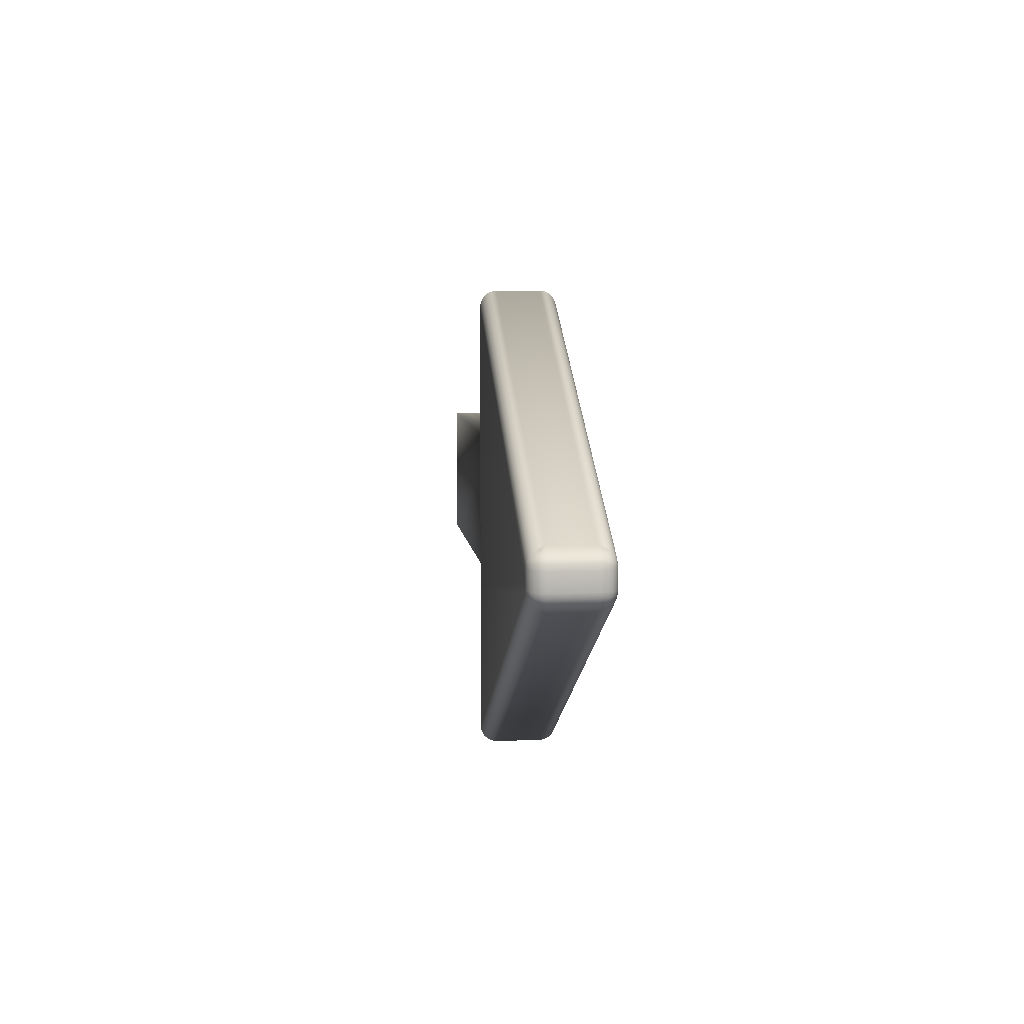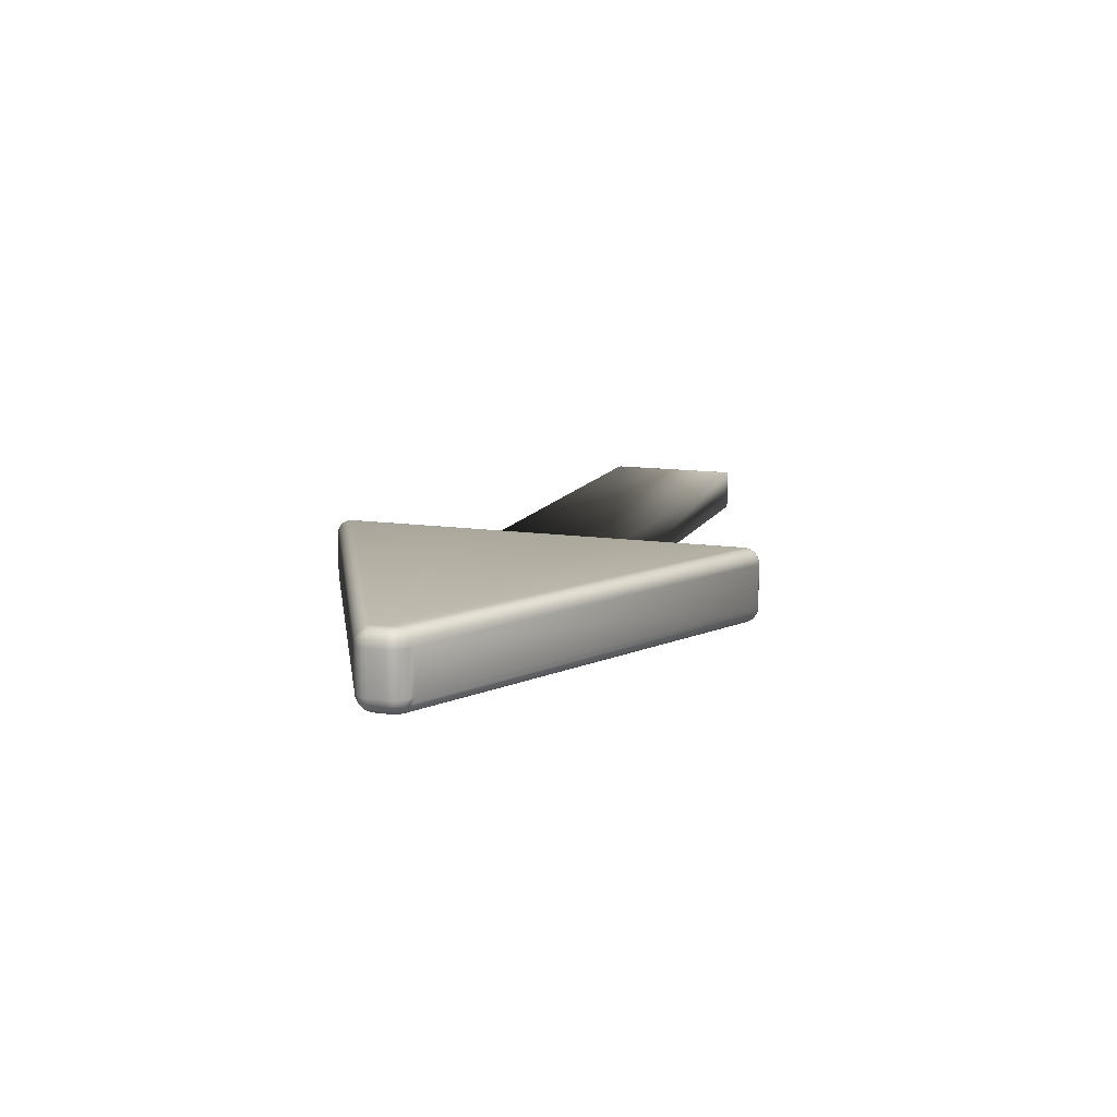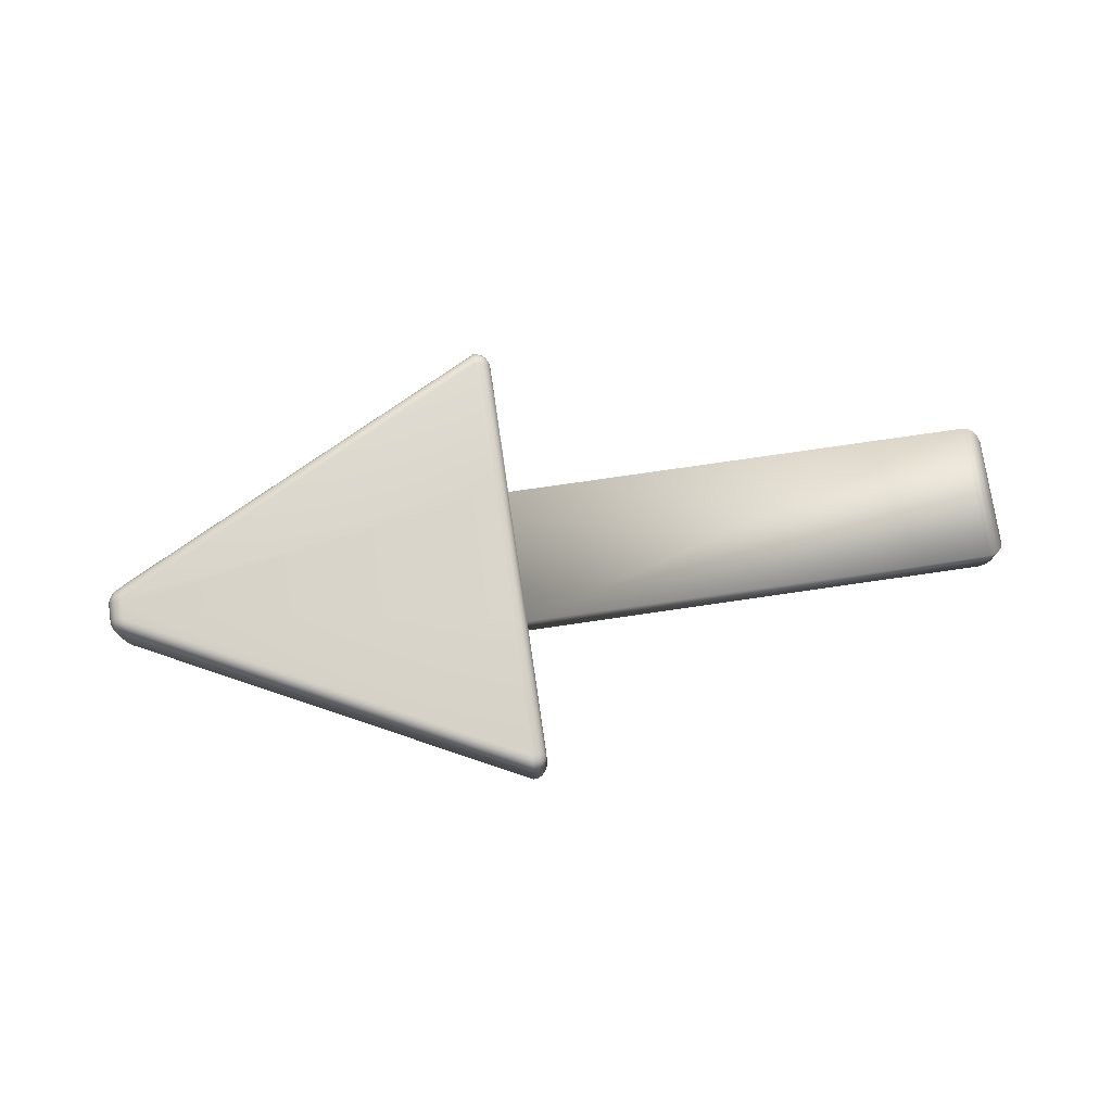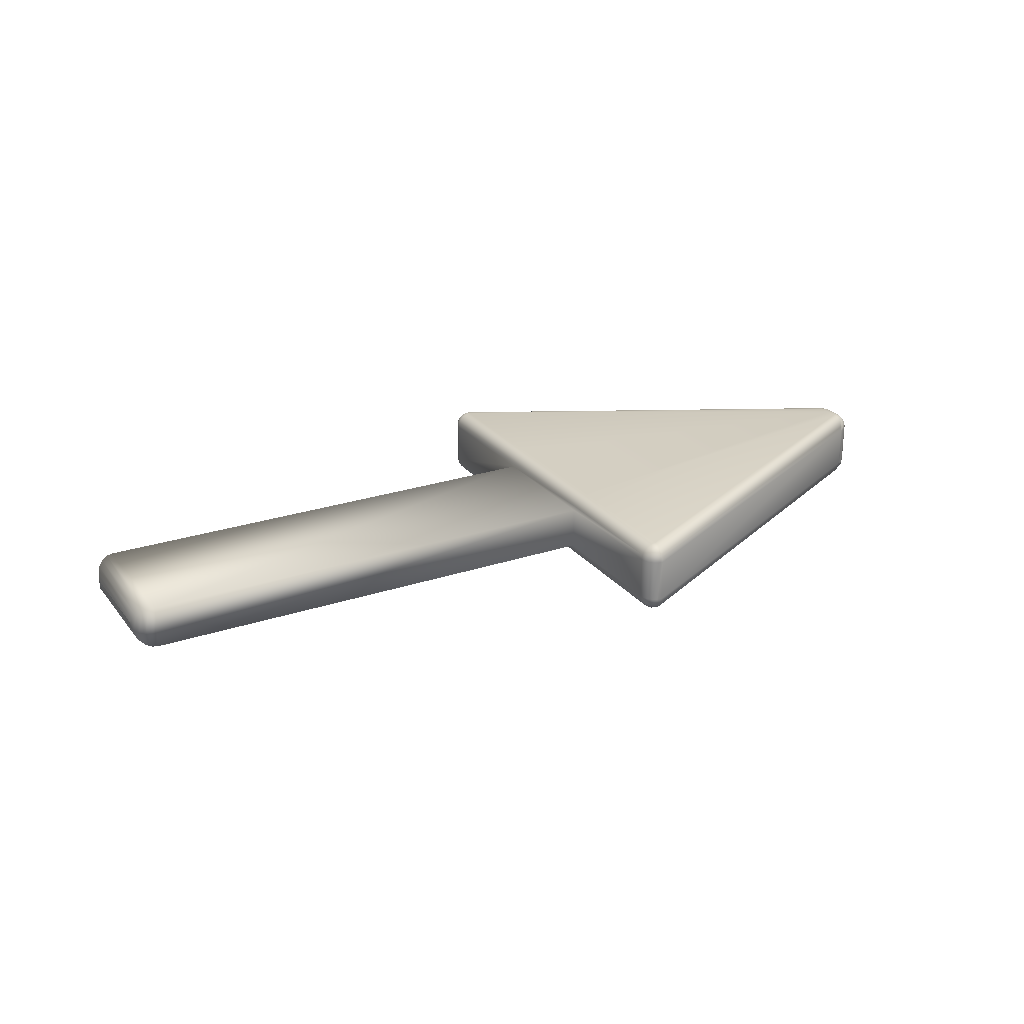
<metadata>
{"format":"obj","ext":"obj","renderer":"f3d","projection":"perspective","resolution":1024,"background":"white","views":[{"elev":7.0,"azim":83.9,"up":"+Y"},{"elev":12.5,"azim":108.9,"up":"+Z"},{"elev":75.3,"azim":171.7,"up":"+Z"},{"elev":24.8,"azim":-28.7,"up":"+Z"}]}
</metadata>
<code>
o ___
v 20.29 -2.774 -2.24
v -20.29 -23.42 -2.24
v -20.29 -23.42 2.24
v 20.29 -2.774 2.24
v 20.29 -2.693 -2.75
v -20.29 -23.34 -2.75
v -20.45 -23.34 -2.725
v -20.59 -23.34 -2.652
v -20.7 -23.34 -2.539
v -20.78 -23.34 -2.397
v -20.8 -23.34 -2.24
v -20.8 -23.34 2.24
v -20.78 -23.34 2.397
v -20.7 -23.34 2.539
v -20.59 -23.34 2.652
v -20.45 -23.34 2.725
v -20.29 -23.34 2.75
v 20.29 -2.693 2.75
v 20.45 -2.54 2.725
v 20.59 -2.54 2.652
v 20.7 -2.54 2.539
v 20.78 -2.54 2.397
v 20.8 -2.54 2.24
v 20.8 -2.54 -2.24
v 20.78 -2.54 -2.397
v 20.7 -2.54 -2.539
v 20.59 -2.54 -2.652
v 20.45 -2.54 -2.725
v 20.29 -2.459 -3.209
v -20.29 -23.11 -3.209
v -20.59 -23.11 -3.162
v -20.86 -23.11 -3.024
v -21.08 -23.11 -2.81
v -21.21 -23.11 -2.539
v -21.26 -23.11 -2.24
v -21.26 -23.11 2.24
v -21.21 -23.11 2.539
v -21.08 -23.11 2.81
v -20.86 -23.11 3.024
v -20.59 -23.11 3.162
v -20.29 -23.11 3.209
v 20.29 -2.459 3.209
v 20.59 -2.194 3.162
v 20.86 -2.194 3.024
v 21.08 -2.194 2.81
v 21.21 -2.194 2.539
v 21.26 -2.194 2.24
v 21.26 -2.194 -2.24
v 21.21 -2.194 -2.539
v 21.08 -2.194 -2.81
v 20.86 -2.194 -3.024
v 20.59 -2.194 -3.162
v 20.29 -2.094 -3.574
v -20.29 -22.74 -3.574
v -20.7 -22.74 -3.509
v -21.08 -22.74 -3.319
v -21.37 -22.74 -3.024
v -21.56 -22.74 -2.652
v -21.63 -22.74 -2.24
v -21.63 -22.74 2.24
v -21.56 -22.74 2.652
v -21.37 -22.74 3.024
v -21.08 -22.74 3.319
v -20.7 -22.74 3.509
v -20.29 -22.74 3.574
v 20.29 -2.094 3.574
v 20.7 -1.788 3.509
v 21.08 -1.788 3.319
v 21.37 -1.788 3.024
v 21.56 -1.788 2.652
v 21.63 -1.788 2.24
v 21.63 -1.788 -2.24
v 21.56 -1.788 -2.652
v 21.37 -1.788 -3.024
v 21.08 -1.788 -3.319
v 20.7 -1.788 -3.509
v 20.29 -1.634 -3.808
v -20.29 -22.28 -3.808
v -20.78 -22.28 -3.732
v -21.21 -22.28 -3.509
v -21.56 -22.28 -3.162
v -21.78 -22.28 -2.725
v -21.86 -22.28 -2.24
v -21.86 -22.28 2.24
v -21.78 -22.28 2.725
v -21.56 -22.28 3.162
v -21.21 -22.28 3.509
v -20.78 -22.28 3.732
v -20.29 -22.28 3.808
v 20.29 -1.634 3.808
v 20.78 -1.328 3.732
v 21.21 -1.328 3.509
v 21.56 -1.328 3.162
v 21.78 -1.328 2.725
v 21.86 -1.328 2.24
v 21.86 -1.328 -2.24
v 21.78 -1.328 -2.725
v 21.56 -1.328 -3.162
v 21.21 -1.328 -3.509
v 20.78 -1.328 -3.732
v 20.29 -1.124 -3.889
v -20.29 -21.77 -3.889
v -20.8 -21.77 -3.808
v -21.26 -21.77 -3.574
v -21.63 -21.77 -3.209
v -21.86 -21.77 -2.75
v -21.94 -21.77 -2.24
v -21.94 -21.77 2.24
v -21.86 -21.77 2.75
v -21.63 -21.77 3.209
v -21.26 -21.77 3.574
v -20.8 -21.77 3.808
v -20.29 -21.77 3.889
v 20.29 -1.124 3.889
v 20.8 -0.8183 3.808
v 21.26 -0.8183 3.574
v 21.63 -0.8183 3.209
v 21.86 -0.8183 2.75
v 21.94 -0.8183 2.24
v 21.94 -0.8183 -2.24
v 21.86 -0.8183 -2.75
v 21.63 -0.8183 -3.209
v 21.26 -0.8183 -3.574
v 20.8 -0.8183 -3.808
v 20.29 -0.01444 -3.889
v -20.29 -7.258 -3.889
v -20.8 -7.258 -3.808
v -21.26 -7.258 -3.574
v -21.63 -7.258 -3.209
v -21.86 -7.258 -2.75
v -21.94 -7.258 -2.24
v -21.94 -7.258 2.24
v -21.86 -7.258 2.75
v -21.63 -7.258 3.209
v -21.26 -7.258 3.574
v -20.8 -7.258 3.808
v -20.29 -7.258 3.889
v 20.29 -0.01444 3.889
v 20.8 -0.01444 3.808
v 21.26 -0.01444 3.574
v 21.63 -0.01444 3.209
v 21.86 -0.01444 2.75
v 21.94 -0.01444 2.24
v 21.94 -0.01444 -2.24
v 21.86 -0.01444 -2.75
v 21.63 -0.01444 -3.209
v 21.26 -0.01444 -3.574
v 20.8 -0.01444 -3.808
v 20.29 0.01444 -3.889
v -20.29 7.258 -3.889
v -20.8 7.258 -3.808
v -21.26 7.258 -3.574
v -21.63 7.258 -3.209
v -21.86 7.258 -2.75
v -21.94 7.258 -2.24
v -21.94 7.258 2.24
v -21.86 7.258 2.75
v -21.63 7.258 3.209
v -21.26 7.258 3.574
v -20.8 7.258 3.808
v -20.29 7.258 3.889
v 20.29 0.01444 3.889
v 20.8 0.01444 3.808
v 21.26 0.01444 3.574
v 21.63 0.01444 3.209
v 21.86 0.01444 2.75
v 21.94 0.01444 2.24
v 21.94 0.01444 -2.24
v 21.86 0.01444 -2.75
v 21.63 0.01444 -3.209
v 21.26 0.01444 -3.574
v 20.8 0.01444 -3.808
v 20.29 1.233 -3.889
v -20.29 21.77 -3.889
v -20.8 21.77 -3.808
v -21.26 21.77 -3.574
v -21.63 21.77 -3.209
v -21.86 21.77 -2.75
v -21.94 21.77 -2.24
v -21.94 21.77 2.24
v -21.86 21.77 2.75
v -21.63 21.77 3.209
v -21.26 21.77 3.574
v -20.8 21.77 3.808
v -20.29 21.77 3.889
v 20.29 1.233 3.889
v 20.8 1.063 3.808
v 21.26 0.9549 3.574
v 21.63 0.9549 3.209
v 21.86 0.9549 2.75
v 21.94 0.9549 2.24
v 21.94 0.9549 -2.24
v 21.86 0.9549 -2.75
v 21.63 0.9549 -3.209
v 21.26 0.9549 -3.574
v 20.8 1.063 -3.808
v 20.29 1.742 -3.808
v -20.29 22.28 -3.808
v -20.78 22.28 -3.732
v -21.21 22.28 -3.509
v -21.56 22.28 -3.162
v -21.78 22.28 -2.725
v -21.86 22.28 -2.24
v -21.86 22.28 2.24
v -21.78 22.28 2.725
v -21.56 22.28 3.162
v -21.21 22.28 3.509
v -20.78 22.28 3.732
v -20.29 22.28 3.808
v 20.29 1.742 3.808
v 20.78 1.573 3.732
v 21.21 1.465 3.509
v 21.56 1.465 3.162
v 21.78 1.465 2.725
v 21.86 1.465 2.24
v 21.86 1.465 -2.24
v 21.78 1.465 -2.725
v 21.56 1.465 -3.162
v 21.21 1.465 -3.509
v 20.78 1.573 -3.732
v 20.29 2.202 -3.574
v -20.29 22.74 -3.574
v -20.7 22.74 -3.509
v -21.08 22.74 -3.319
v -21.37 22.74 -3.024
v -21.56 22.74 -2.652
v -21.63 22.74 -2.24
v -21.63 22.74 2.24
v -21.56 22.74 2.652
v -21.37 22.74 3.024
v -21.08 22.74 3.319
v -20.7 22.74 3.509
v -20.29 22.74 3.574
v 20.29 2.202 3.574
v 20.7 2.032 3.509
v 21.08 1.924 3.319
v 21.37 1.924 3.024
v 21.56 1.924 2.652
v 21.63 1.924 2.24
v 21.63 1.924 -2.24
v 21.56 1.924 -2.652
v 21.37 1.924 -3.024
v 21.08 1.924 -3.319
v 20.7 2.032 -3.509
v 20.29 2.567 -3.209
v -20.29 23.11 -3.209
v -20.59 23.11 -3.162
v -20.86 23.11 -3.024
v -21.08 23.11 -2.81
v -21.21 23.11 -2.539
v -21.26 23.11 -2.24
v -21.26 23.11 2.24
v -21.21 23.11 2.539
v -21.08 23.11 2.81
v -20.86 23.11 3.024
v -20.59 23.11 3.162
v -20.29 23.11 3.209
v 20.29 2.567 3.209
v 20.59 2.397 3.162
v 20.86 2.397 3.024
v 21.08 2.289 2.81
v 21.21 2.289 2.539
v 21.26 2.289 2.24
v 21.26 2.289 -2.24
v 21.21 2.289 -2.539
v 21.08 2.289 -2.81
v 20.86 2.397 -3.024
v 20.59 2.397 -3.162
v 20.29 2.801 -2.75
v -20.29 23.34 -2.75
v -20.45 23.34 -2.725
v -20.59 23.34 -2.652
v -20.7 23.34 -2.539
v -20.78 23.34 -2.397
v -20.8 23.34 -2.24
v -20.8 23.34 2.24
v -20.78 23.34 2.397
v -20.7 23.34 2.539
v -20.59 23.34 2.652
v -20.45 23.34 2.725
v -20.29 23.34 2.75
v 20.29 2.801 2.75
v 20.45 2.631 2.725
v 20.59 2.631 2.652
v 20.7 2.631 2.539
v 20.78 2.631 2.397
v 20.8 2.631 2.24
v 20.8 2.631 -2.24
v 20.78 2.631 -2.397
v 20.7 2.631 -2.539
v 20.59 2.631 -2.652
v 20.45 2.631 -2.725
v 20.29 2.882 -2.24
v -20.29 23.42 -2.24
v -20.29 23.42 2.24
v 20.29 2.882 2.24
v -71.92 -7.258 -2.24
v -71.92 -7.258 2.24
v -71.92 7.258 -2.24
v -71.92 7.258 2.24
v -74.13 -5.263 -0.2452
v -74.13 5.263 -0.2452
v -74.13 5.263 0.2452
v -74.13 -5.263 0.2452
v -72.57 7.17 -2.152
v -73.2 6.887 -1.869
v -73.72 6.422 -1.404
v -74.03 5.849 -0.8313
v -72.57 -7.17 -2.152
v -73.2 -6.887 -1.869
v -73.72 -6.422 -1.404
v -74.03 -5.849 -0.8313
v -72.57 -7.17 2.152
v -73.2 -6.887 1.869
v -73.72 -6.422 1.404
v -74.03 -5.849 0.8313
v -72.57 7.17 2.152
v -73.2 6.887 1.869
v -73.72 6.422 1.404
v -74.03 5.849 0.8313
f 2 6 5 1
f 6 30 29 5
f 30 54 53 29
f 54 78 77 53
f 78 102 101 77
f 102 126 125 101
f 126 150 149 125
f 150 174 173 149
f 174 198 197 173
f 198 222 221 197
f 222 246 245 221
f 246 270 269 245
f 270 294 293 269
f 7 6 2
f 7 31 30 6
f 31 55 54 30
f 55 79 78 54
f 79 103 102 78
f 103 127 126 102
f 127 151 150 126
f 151 175 174 150
f 175 199 198 174
f 199 223 222 198
f 223 247 246 222
f 247 271 270 246
f 271 294 270
f 8 7 2
f 8 32 31 7
f 32 56 55 31
f 56 80 79 55
f 80 104 103 79
f 104 128 127 103
f 128 152 151 127
f 152 176 175 151
f 176 200 199 175
f 200 224 223 199
f 224 248 247 223
f 248 272 271 247
f 272 294 271
f 9 8 2
f 9 33 32 8
f 33 57 56 32
f 57 81 80 56
f 81 105 104 80
f 105 129 128 104
f 129 153 152 128
f 153 177 176 152
f 177 201 200 176
f 201 225 224 200
f 225 249 248 224
f 249 273 272 248
f 273 294 272
f 10 9 2
f 10 34 33 9
f 34 58 57 33
f 58 82 81 57
f 82 106 105 81
f 106 130 129 105
f 130 154 153 129
f 154 178 177 153
f 178 202 201 177
f 202 226 225 201
f 226 250 249 225
f 250 274 273 249
f 274 294 273
f 11 10 2
f 11 35 34 10
f 35 59 58 34
f 59 83 82 58
f 83 107 106 82
f 107 131 130 106
f 131 155 154 130
f 155 179 178 154
f 179 203 202 178
f 203 227 226 202
f 227 251 250 226
f 251 275 274 250
f 275 294 274
f 3 12 11 2
f 12 36 35 11
f 36 60 59 35
f 60 84 83 59
f 84 108 107 83
f 108 132 131 107
f 304 303 302 301
f 156 180 179 155
f 180 204 203 179
f 204 228 227 203
f 228 252 251 227
f 252 276 275 251
f 276 295 294 275
f 13 12 3
f 13 37 36 12
f 37 61 60 36
f 61 85 84 60
f 85 109 108 84
f 109 133 132 108
f 133 157 156 132
f 157 181 180 156
f 181 205 204 180
f 205 229 228 204
f 229 253 252 228
f 253 277 276 252
f 277 295 276
f 14 13 3
f 14 38 37 13
f 38 62 61 37
f 62 86 85 61
f 86 110 109 85
f 110 134 133 109
f 134 158 157 133
f 158 182 181 157
f 182 206 205 181
f 206 230 229 205
f 230 254 253 229
f 254 278 277 253
f 278 295 277
f 15 14 3
f 15 39 38 14
f 39 63 62 38
f 63 87 86 62
f 87 111 110 86
f 111 135 134 110
f 135 159 158 134
f 159 183 182 158
f 183 207 206 182
f 207 231 230 206
f 231 255 254 230
f 255 279 278 254
f 279 295 278
f 16 15 3
f 16 40 39 15
f 40 64 63 39
f 64 88 87 63
f 88 112 111 87
f 112 136 135 111
f 136 160 159 135
f 160 184 183 159
f 184 208 207 183
f 208 232 231 207
f 232 256 255 231
f 256 280 279 255
f 280 295 279
f 17 16 3
f 17 41 40 16
f 41 65 64 40
f 65 89 88 64
f 89 113 112 88
f 113 137 136 112
f 137 161 160 136
f 161 185 184 160
f 185 209 208 184
f 209 233 232 208
f 233 257 256 232
f 257 281 280 256
f 281 295 280
f 4 18 17 3
f 18 42 41 17
f 42 66 65 41
f 66 90 89 65
f 90 114 113 89
f 114 138 137 113
f 138 162 161 137
f 162 186 185 161
f 186 210 209 185
f 210 234 233 209
f 234 258 257 233
f 258 282 281 257
f 282 296 295 281
f 19 18 4
f 19 43 42 18
f 43 67 66 42
f 67 91 90 66
f 91 115 114 90
f 115 139 138 114
f 139 163 162 138
f 163 187 186 162
f 187 211 210 186
f 211 235 234 210
f 235 259 258 234
f 259 283 282 258
f 283 296 282
f 20 19 4
f 20 44 43 19
f 44 68 67 43
f 68 92 91 67
f 92 116 115 91
f 116 140 139 115
f 140 164 163 139
f 164 188 187 163
f 188 212 211 187
f 212 236 235 211
f 236 260 259 235
f 260 284 283 259
f 284 296 283
f 21 20 4
f 21 45 44 20
f 45 69 68 44
f 69 93 92 68
f 93 117 116 92
f 117 141 140 116
f 141 165 164 140
f 165 189 188 164
f 189 213 212 188
f 213 237 236 212
f 237 261 260 236
f 261 285 284 260
f 285 296 284
f 22 21 4
f 22 46 45 21
f 46 70 69 45
f 70 94 93 69
f 94 118 117 93
f 118 142 141 117
f 142 166 165 141
f 166 190 189 165
f 190 214 213 189
f 214 238 237 213
f 238 262 261 237
f 262 286 285 261
f 286 296 285
f 23 22 4
f 23 47 46 22
f 47 71 70 46
f 71 95 94 70
f 95 119 118 94
f 119 143 142 118
f 143 167 166 142
f 167 191 190 166
f 191 215 214 190
f 215 239 238 214
f 239 263 262 238
f 263 287 286 262
f 287 296 286
f 1 24 23 4
f 24 48 47 23
f 48 72 71 47
f 72 96 95 71
f 96 120 119 95
f 120 144 143 119
f 144 168 167 143
f 168 192 191 167
f 192 216 215 191
f 216 240 239 215
f 240 264 263 239
f 264 288 287 263
f 288 293 296 287
f 25 24 1
f 25 49 48 24
f 49 73 72 48
f 73 97 96 72
f 97 121 120 96
f 121 145 144 120
f 145 169 168 144
f 169 193 192 168
f 193 217 216 192
f 217 241 240 216
f 241 265 264 240
f 265 289 288 264
f 289 293 288
f 26 25 1
f 26 50 49 25
f 50 74 73 49
f 74 98 97 73
f 98 122 121 97
f 122 146 145 121
f 146 170 169 145
f 170 194 193 169
f 194 218 217 193
f 218 242 241 217
f 242 266 265 241
f 266 290 289 265
f 290 293 289
f 27 26 1
f 27 51 50 26
f 51 75 74 50
f 75 99 98 74
f 99 123 122 98
f 123 147 146 122
f 147 171 170 146
f 171 195 194 170
f 195 219 218 194
f 219 243 242 218
f 243 267 266 242
f 267 291 290 266
f 291 293 290
f 28 27 1
f 28 52 51 27
f 52 76 75 51
f 76 100 99 75
f 100 124 123 99
f 124 148 147 123
f 148 172 171 147
f 172 196 195 171
f 196 220 219 195
f 220 244 243 219
f 244 268 267 243
f 268 292 291 267
f 292 293 291
f 5 28 1
f 5 29 52 28
f 29 53 76 52
f 53 77 100 76
f 77 101 124 100
f 101 125 148 124
f 125 149 172 148
f 149 173 196 172
f 173 197 220 196
f 197 221 244 220
f 221 245 268 244
f 245 269 292 268
f 269 293 292
f 294 295 296 293
f 4 3 2 1
f 132 298 297 131
f 156 300 298 132
f 155 299 300 156
f 131 297 299 155
f 297 309 305 299
f 299 305 317 300
f 300 317 313 298
f 298 313 309 297
f 309 310 306 305
f 310 311 307 306
f 311 312 308 307
f 312 301 302 308
f 305 306 318 317
f 306 307 319 318
f 307 308 320 319
f 308 302 303 320
f 317 318 314 313
f 318 319 315 314
f 319 320 316 315
f 320 303 304 316
f 313 314 310 309
f 314 315 311 310
f 315 316 312 311
f 316 304 301 312

</code>
